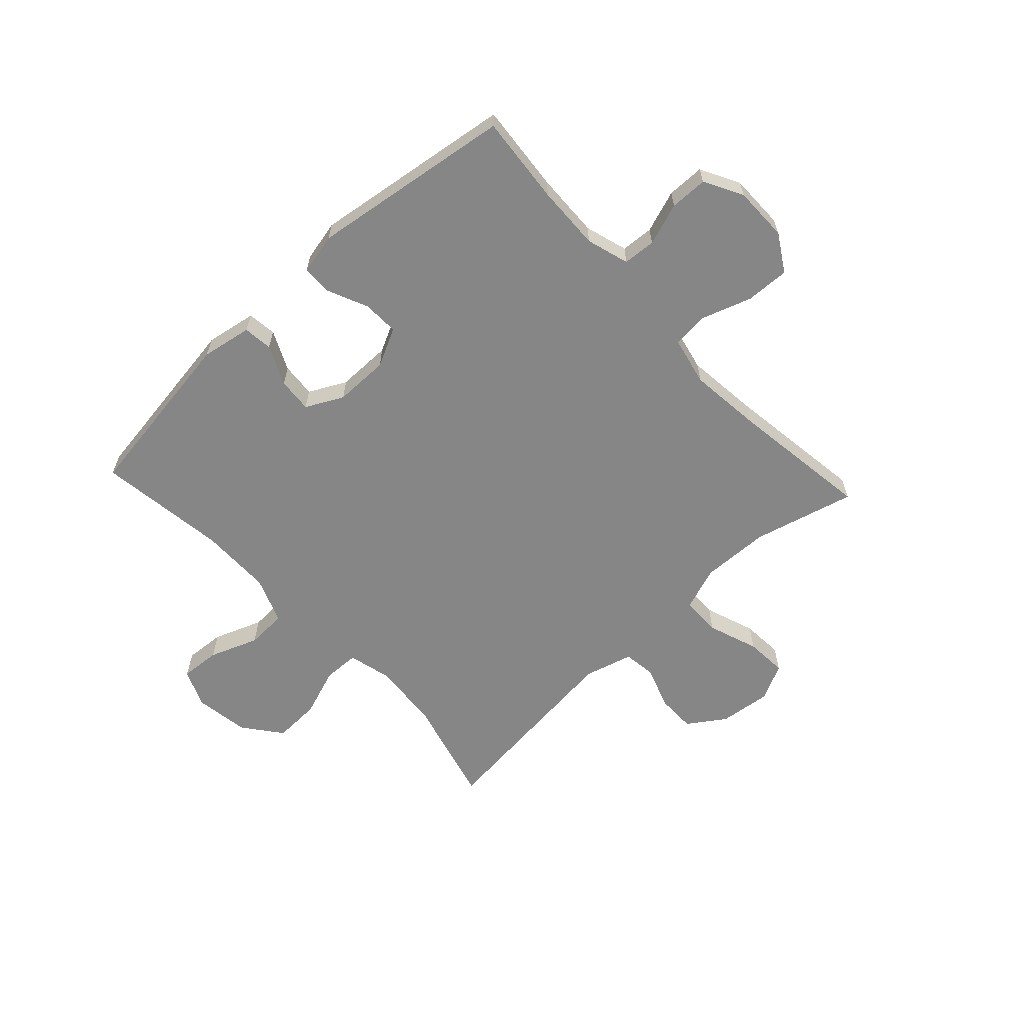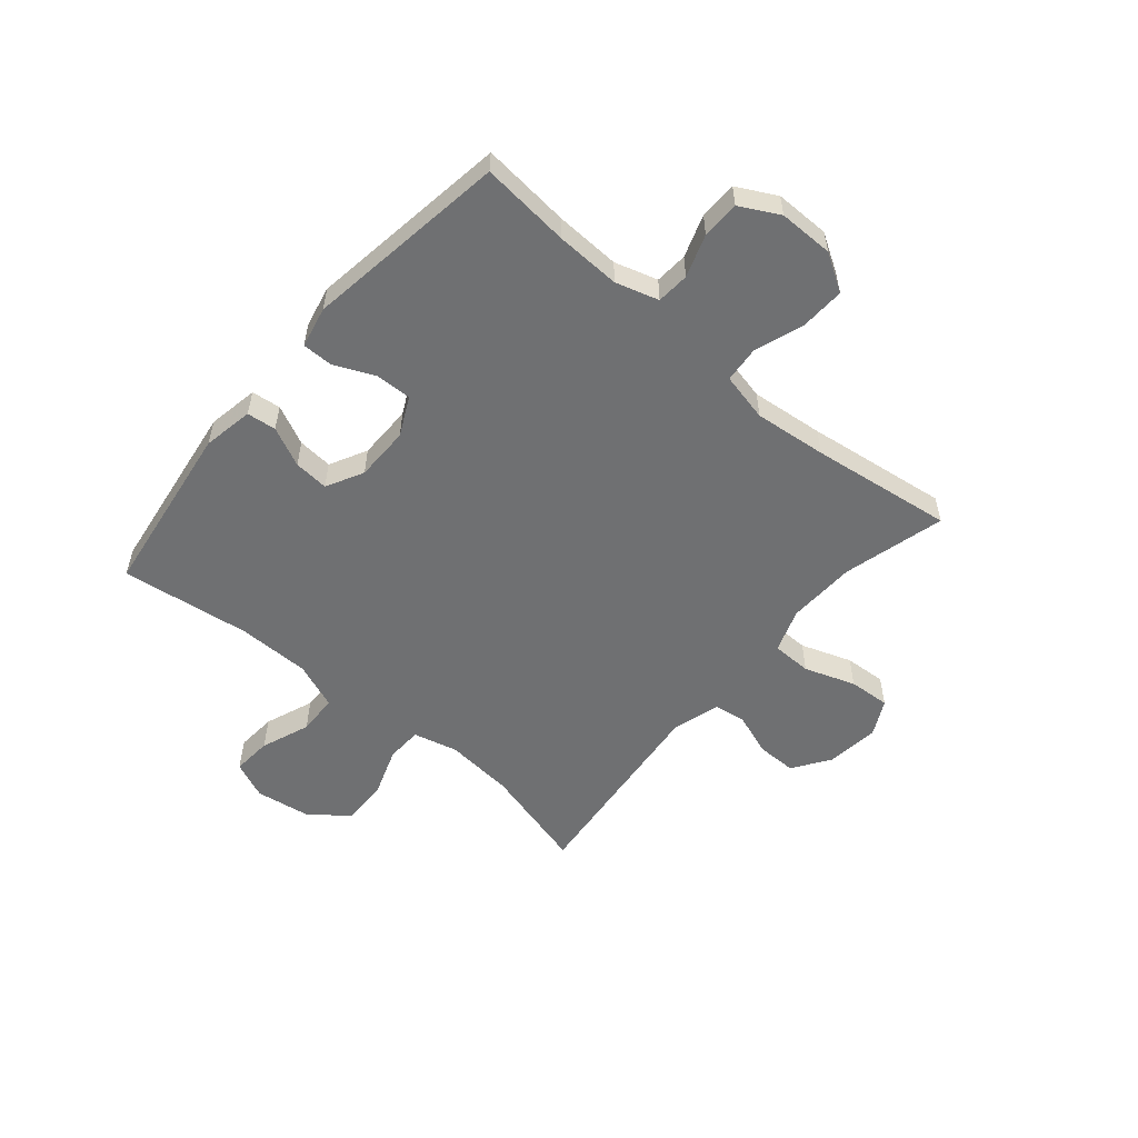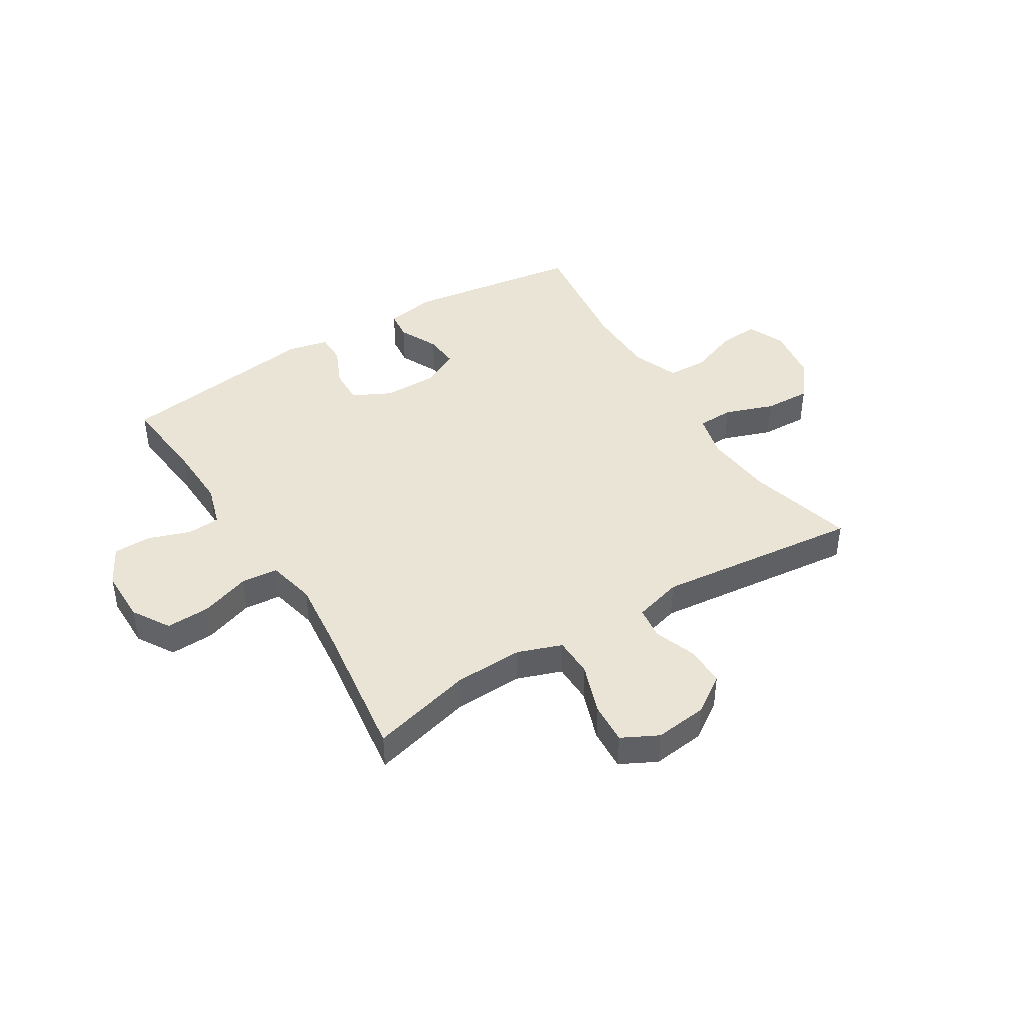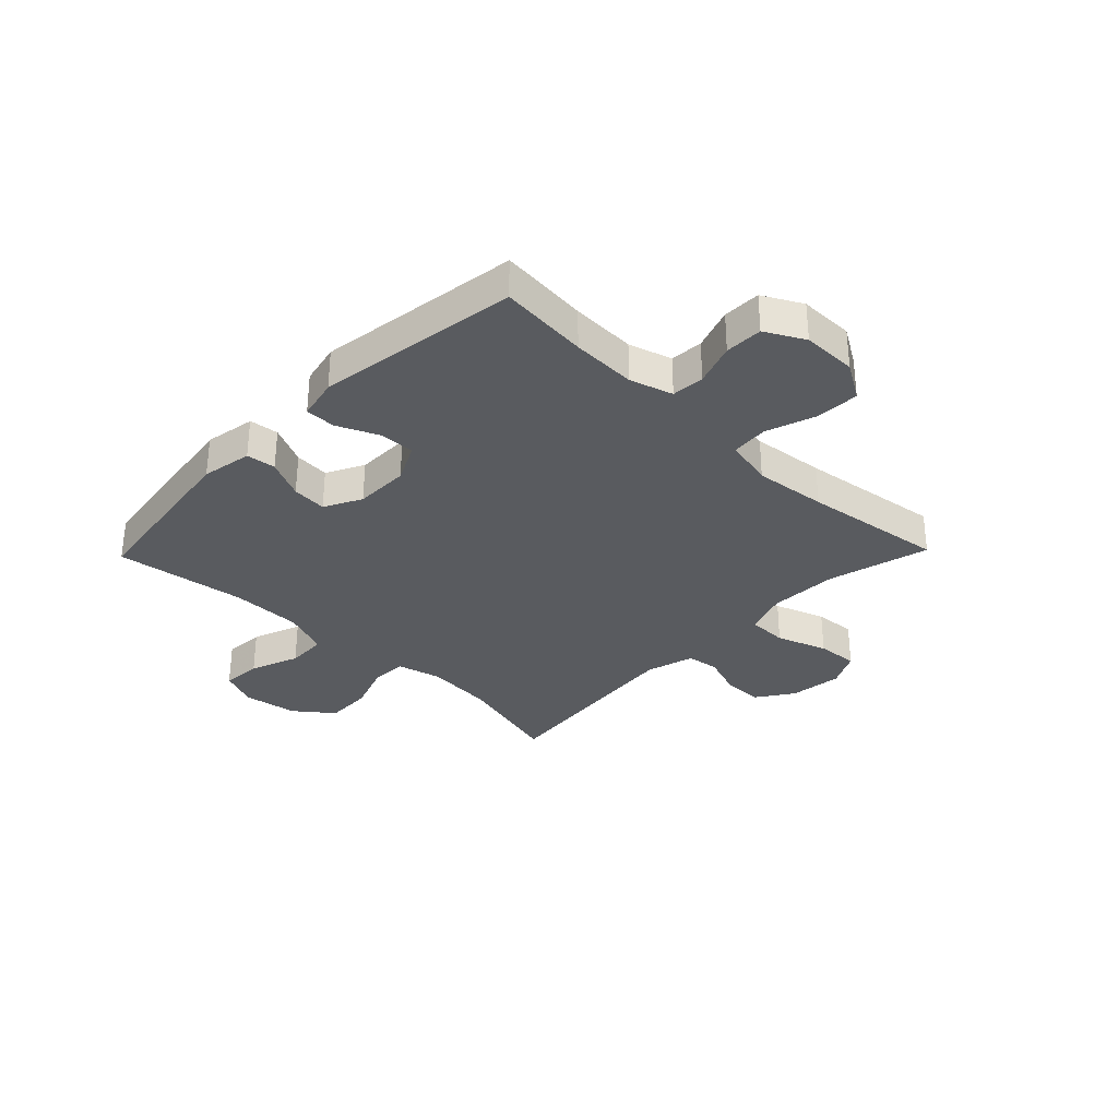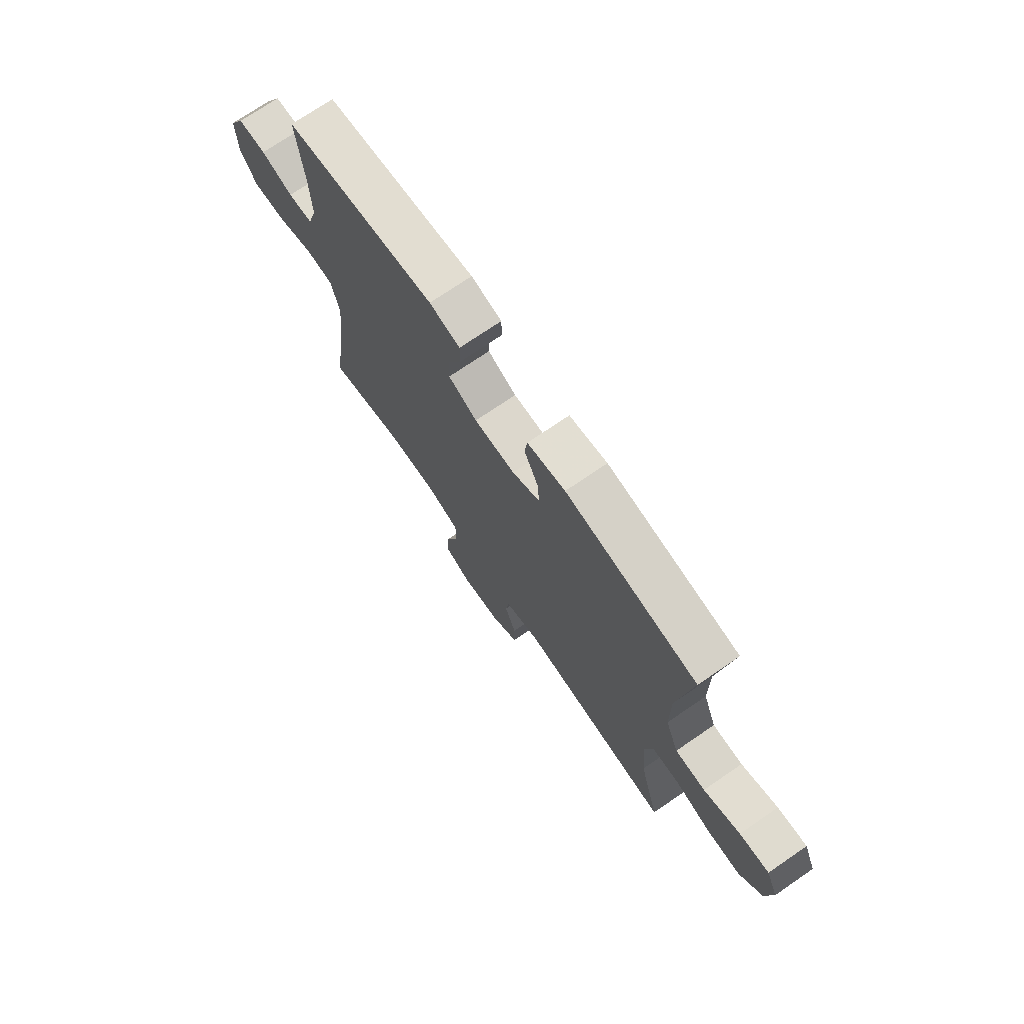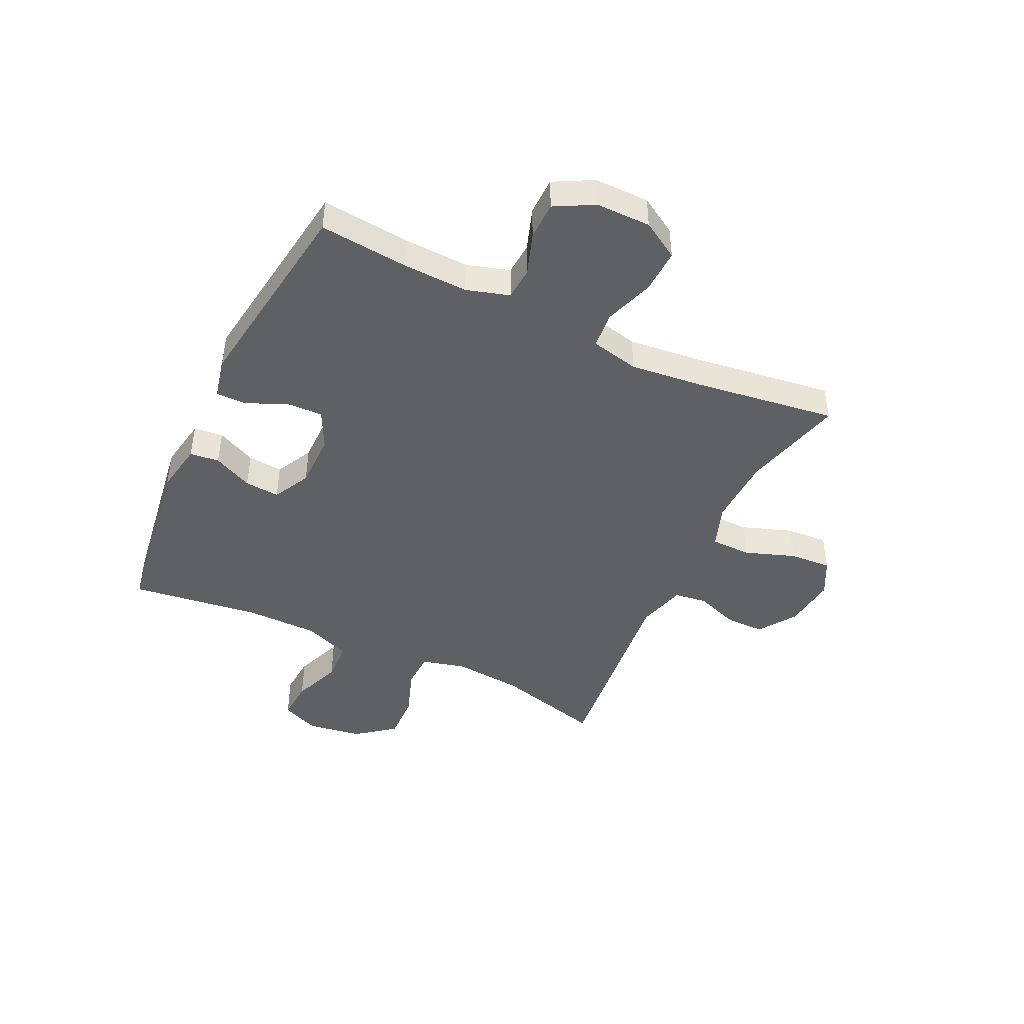
<metadata>
{"format":"obj","ext":"obj","renderer":"f3d","projection":"perspective","resolution":1024,"background":"white","views":[{"elev":-62.2,"azim":42.9,"up":"+Y"},{"elev":-54.8,"azim":49.5,"up":"+Y"},{"elev":42.7,"azim":148.2,"up":"+Y"},{"elev":-32.2,"azim":45.9,"up":"+Y"},{"elev":73.0,"azim":-124.4,"up":"+Z"},{"elev":-44.7,"azim":64.5,"up":"+Y"}]}
</metadata>
<code>
v 0.5 0.07 0.5
v 0.485 0.07 0.342
v 0.481 0.07 0.227
v 0.504 0.07 0.151
v 0.562 0.07 0.147
v 0.637 0.07 0.173
v 0.704 0.07 0.172
v 0.741 0.07 0.103
v 0.741 0.07 0.006
v 0.701 0.07 -0.06
v 0.623 0.07 -0.057
v 0.535 0.07 -0.027
v 0.47 0.07 -0.033
v 0.451 0.07 -0.119
v 0.465 0.07 -0.248
v 0.5 0.07 -0.5
v 0.319 0.07 -0.453
v 0.197 0.07 -0.449
v 0.119 0.07 -0.477
v 0.118 0.07 -0.548
v 0.15 0.07 -0.638
v 0.155 0.07 -0.712
v 0.091 0.07 -0.745
v -0.003 0.07 -0.734
v -0.069 0.07 -0.689
v -0.069 0.07 -0.619
v -0.042 0.07 -0.543
v -0.05 0.07 -0.485
v -0.136 0.07 -0.461
v -0.5 0.07 -0.5
v -0.45 0.07 -0.31
v -0.439 0.07 -0.187
v -0.459 0.07 -0.108
v -0.523 0.07 -0.106
v -0.61 0.07 -0.137
v -0.693 0.07 -0.14
v -0.746 0.07 -0.072
v -0.761 0.07 0.026
v -0.732 0.07 0.093
v -0.661 0.07 0.088
v -0.574 0.07 0.055
v -0.502 0.07 0.058
v -0.47 0.07 0.141
v -0.469 0.07 0.269
v -0.5 0.07 0.5
v -0.188 0.07 0.545
v -0.098 0.07 0.529
v -0.092 0.07 0.477
v -0.125 0.07 0.407
v -0.13 0.07 0.345
v -0.064 0.07 0.311
v 0.033 0.07 0.311
v 0.101 0.07 0.345
v 0.099 0.07 0.409
v 0.067 0.07 0.481
v 0.067 0.07 0.535
v 0.14 0.07 0.551
v 0.5 0 0.5
v 0.485 0 0.342
v 0.481 0 0.227
v 0.504 0 0.151
v 0.562 0 0.147
v 0.637 0 0.173
v 0.704 0 0.172
v 0.741 0 0.103
v 0.741 0 0.006
v 0.701 0 -0.06
v 0.623 0 -0.057
v 0.535 0 -0.027
v 0.47 0 -0.033
v 0.451 0 -0.119
v 0.465 0 -0.248
v 0.5 0 -0.5
v 0.319 0 -0.453
v 0.197 0 -0.449
v 0.119 0 -0.477
v 0.118 0 -0.548
v 0.15 0 -0.638
v 0.155 0 -0.712
v 0.091 0 -0.745
v -0.003 0 -0.734
v -0.069 0 -0.689
v -0.069 0 -0.619
v -0.042 0 -0.543
v -0.05 0 -0.485
v -0.136 0 -0.461
v -0.5 0 -0.5
v -0.45 0 -0.31
v -0.439 0 -0.187
v -0.459 0 -0.108
v -0.523 0 -0.106
v -0.61 0 -0.137
v -0.693 0 -0.14
v -0.746 0 -0.072
v -0.761 0 0.026
v -0.732 0 0.093
v -0.661 0 0.088
v -0.574 0 0.055
v -0.502 0 0.058
v -0.47 0 0.141
v -0.469 0 0.269
v -0.5 0 0.5
v -0.188 0 0.545
v -0.098 0 0.529
v -0.092 0 0.477
v -0.125 0 0.407
v -0.13 0 0.345
v -0.064 0 0.311
v 0.033 0 0.311
v 0.101 0 0.345
v 0.099 0 0.409
v 0.067 0 0.481
v 0.067 0 0.535
v 0.14 0 0.551
f 57 1 2
f 56 57 2
f 55 56 2
f 54 55 2
f 53 54 2 3
f 52 53 3 4
f 51 52 4
f 47 48 49
f 46 47 49
f 45 46 49
f 44 45 49
f 43 44 49 50
f 42 43 50 51
f 39 40 41
f 38 39 41
f 37 38 41
f 36 37 41
f 35 36 41
f 34 35 41
f 33 34 41 42
f 29 30 31
f 28 29 31 32
f 25 26 27
f 24 25 27
f 23 24 27
f 22 23 27
f 21 22 27
f 20 21 27
f 19 20 27 28
f 28 32 33
f 19 28 33
f 18 19 33
f 15 16 17
f 33 42 51
f 18 33 51
f 17 18 51
f 15 17 51
f 14 15 51
f 10 11 12
f 9 10 12
f 8 9 12
f 7 8 12
f 6 7 12
f 5 6 12
f 13 14 51 4
f 4 5 12 13
f 59 58 114
f 59 114 113
f 59 113 112
f 59 112 111
f 60 59 111 110
f 61 60 110 109
f 61 109 108
f 106 105 104
f 106 104 103
f 106 103 102
f 106 102 101
f 107 106 101 100
f 108 107 100 99
f 98 97 96
f 98 96 95
f 98 95 94
f 98 94 93
f 98 93 92
f 98 92 91
f 99 98 91 90
f 88 87 86
f 89 88 86 85
f 84 83 82
f 84 82 81
f 84 81 80
f 84 80 79
f 84 79 78
f 84 78 77
f 85 84 77 76
f 90 89 85
f 90 85 76
f 90 76 75
f 74 73 72
f 108 99 90
f 108 90 75
f 108 75 74
f 108 74 72
f 108 72 71
f 69 68 67
f 69 67 66
f 69 66 65
f 69 65 64
f 69 64 63
f 69 63 62
f 61 108 71 70
f 70 69 62 61
f 1 58 59 2
f 2 59 60 3
f 3 60 61 4
f 4 61 62 5
f 5 62 63 6
f 6 63 64 7
f 7 64 65 8
f 8 65 66 9
f 9 66 67 10
f 10 67 68 11
f 11 68 69 12
f 12 69 70 13
f 13 70 71 14
f 14 71 72 15
f 15 72 73 16
f 16 73 74 17
f 17 74 75 18
f 18 75 76 19
f 19 76 77 20
f 20 77 78 21
f 21 78 79 22
f 22 79 80 23
f 23 80 81 24
f 24 81 82 25
f 25 82 83 26
f 26 83 84 27
f 27 84 85 28
f 28 85 86 29
f 29 86 87 30
f 30 87 88 31
f 31 88 89 32
f 32 89 90 33
f 33 90 91 34
f 34 91 92 35
f 35 92 93 36
f 36 93 94 37
f 37 94 95 38
f 38 95 96 39
f 39 96 97 40
f 40 97 98 41
f 41 98 99 42
f 42 99 100 43
f 43 100 101 44
f 44 101 102 45
f 45 102 103 46
f 46 103 104 47
f 47 104 105 48
f 48 105 106 49
f 49 106 107 50
f 50 107 108 51
f 51 108 109 52
f 52 109 110 53
f 53 110 111 54
f 54 111 112 55
f 55 112 113 56
f 56 113 114 57
f 57 114 58 1

</code>
